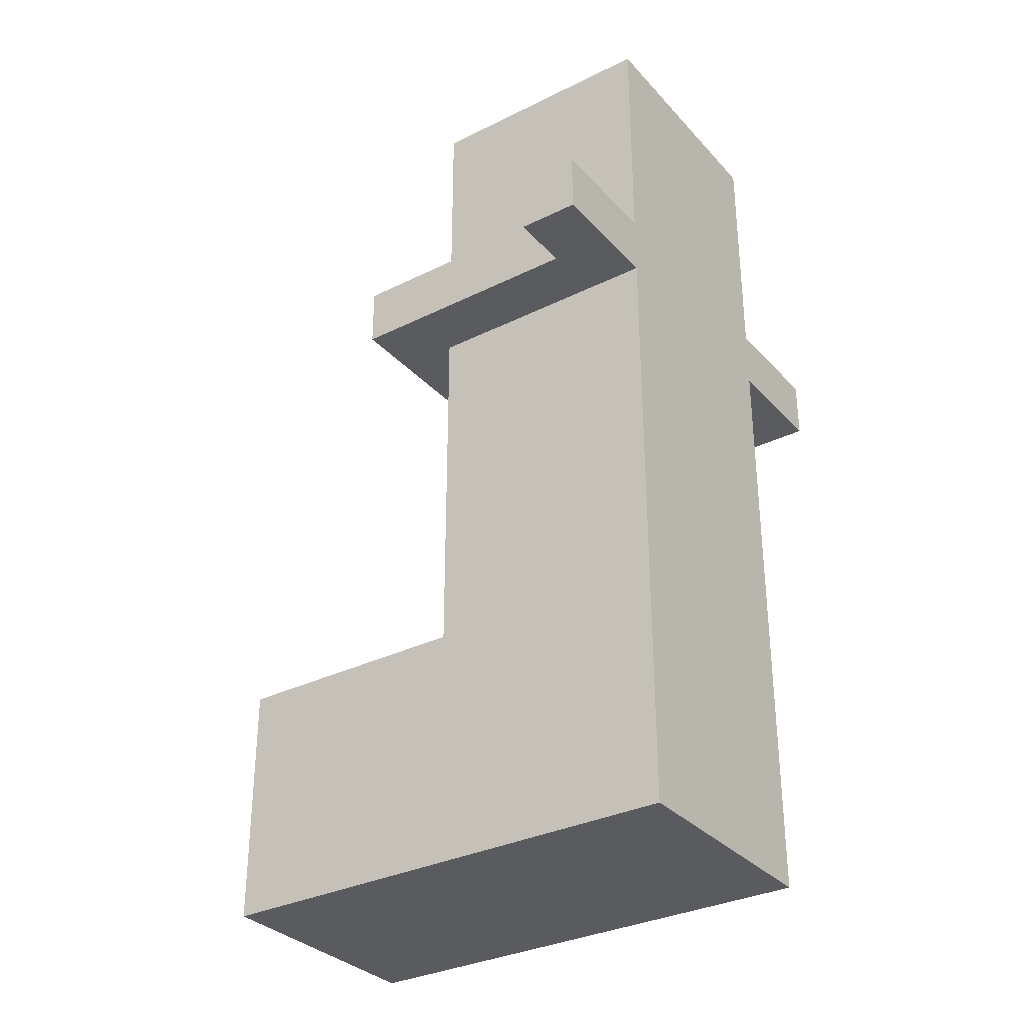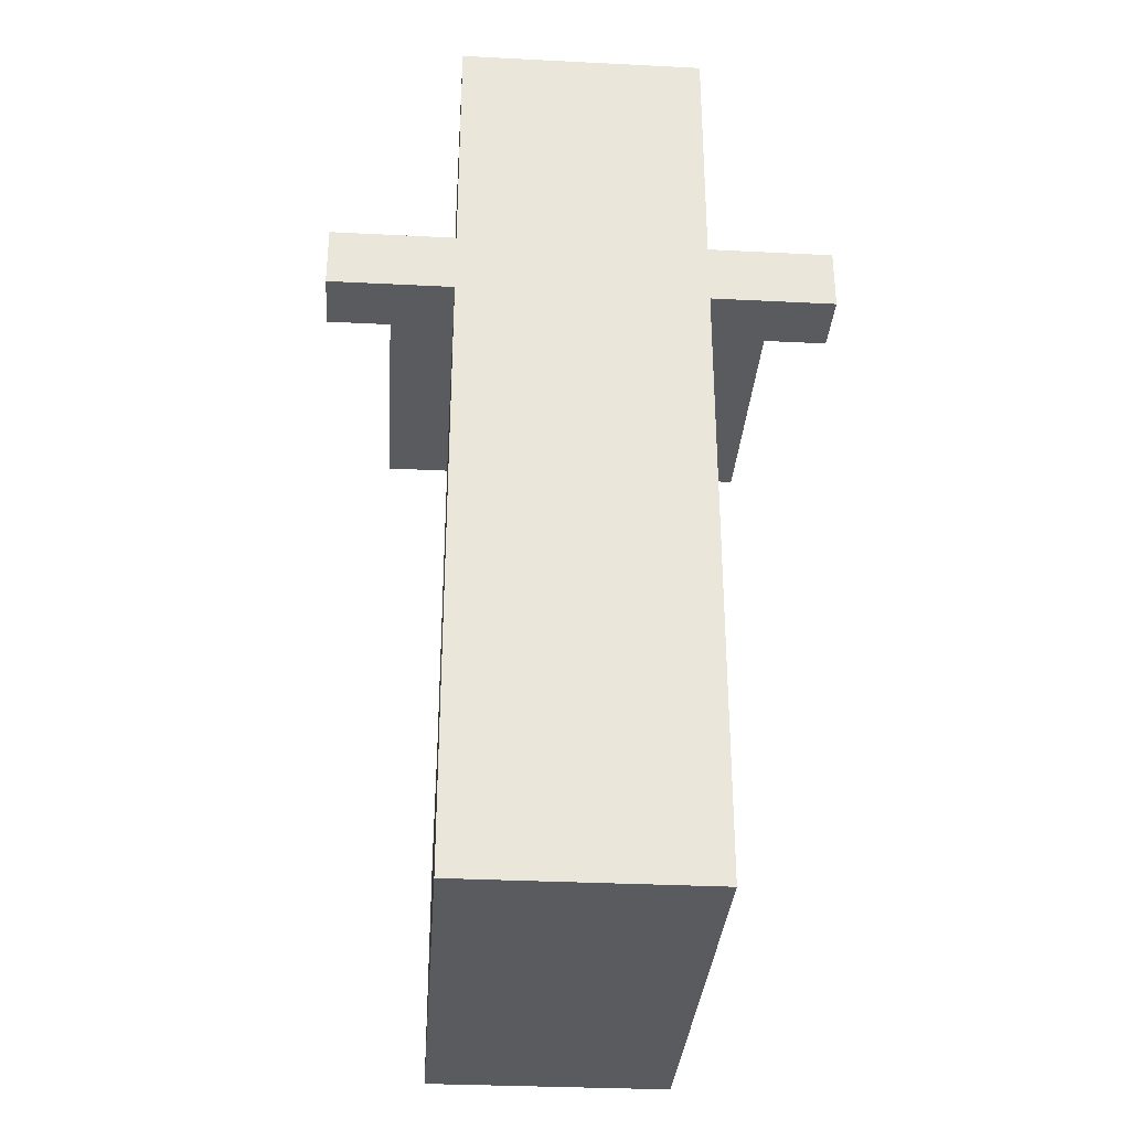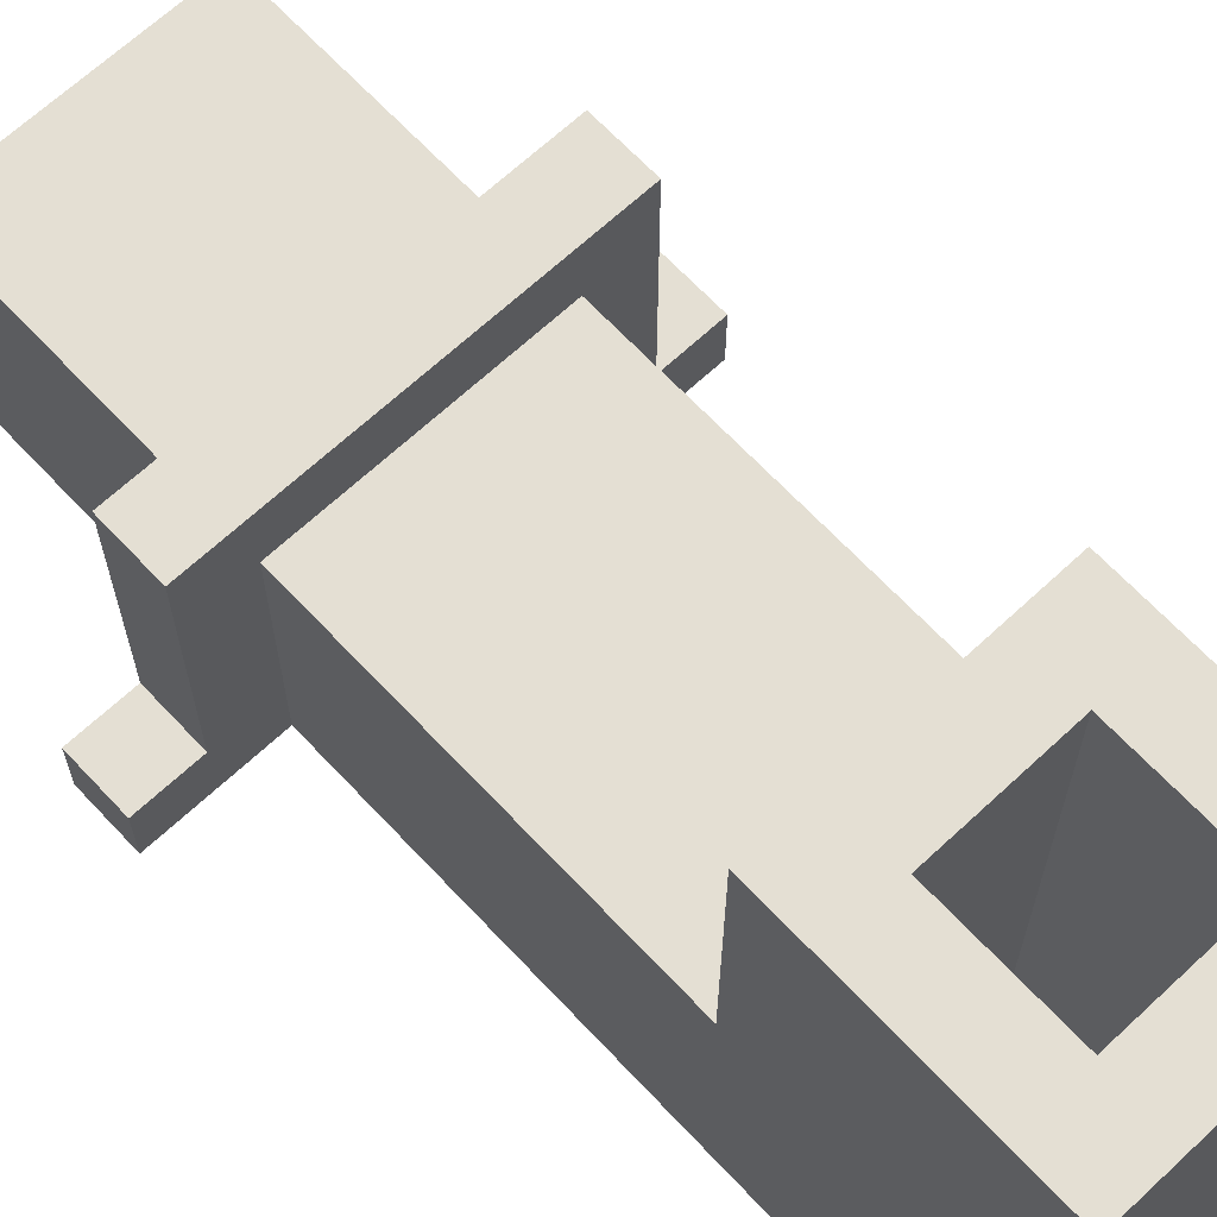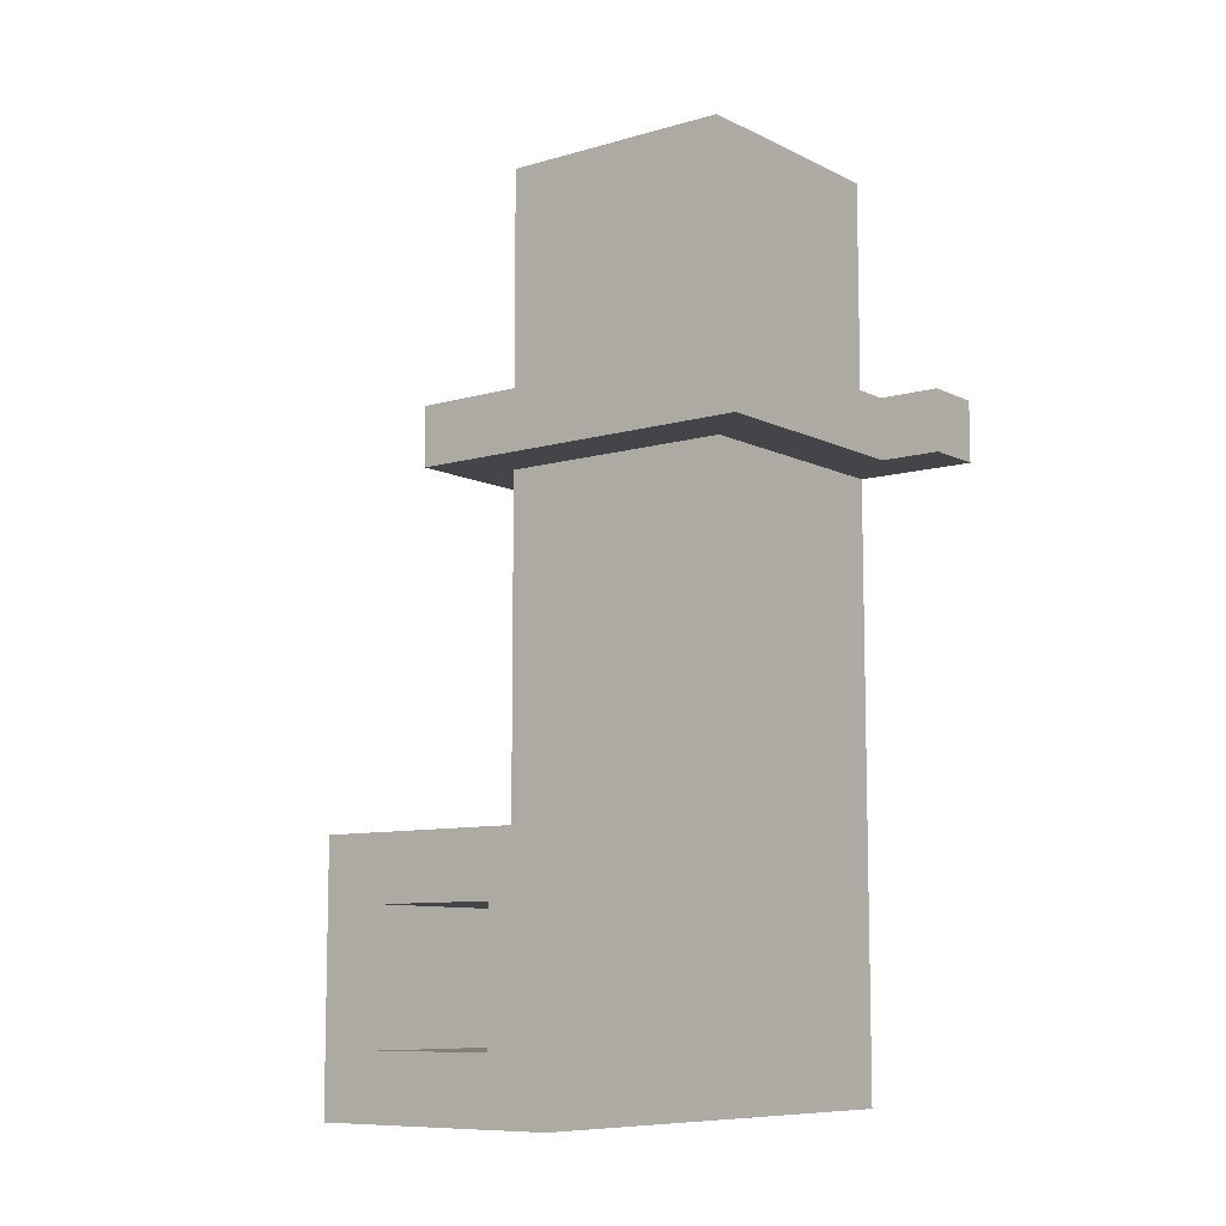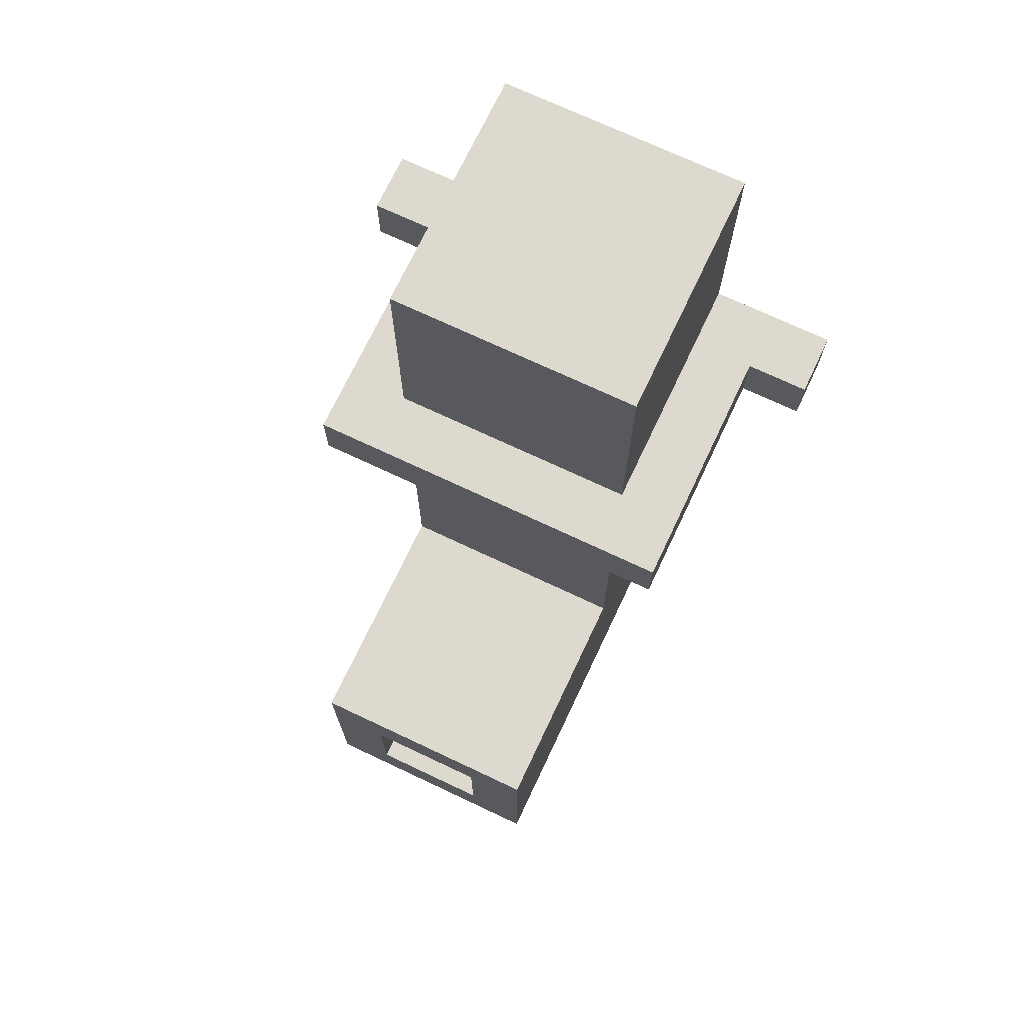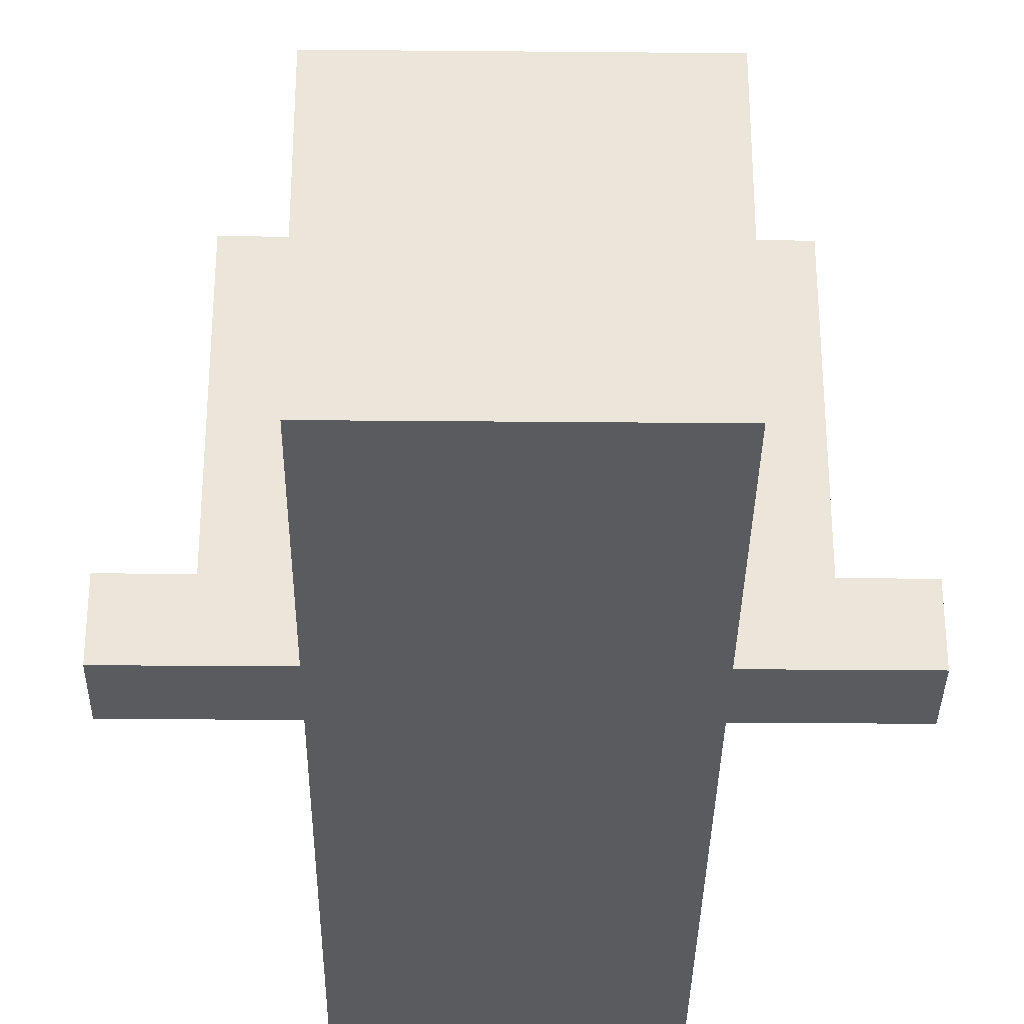
<metadata>
{"format":"obj","ext":"obj","renderer":"f3d","projection":"perspective","resolution":1024,"background":"white","views":[{"elev":-32.4,"azim":124.7,"up":"+Y"},{"elev":-32.5,"azim":176.0,"up":"+Y"},{"elev":66.6,"azim":-43.1,"up":"+Z"},{"elev":-9.0,"azim":37.8,"up":"+Y"},{"elev":71.8,"azim":25.3,"up":"+Y"},{"elev":-33.1,"azim":179.3,"up":"+Z"}]}
</metadata>
<code>
o
v 0 3 -0.7
v 0 3 -0.8
v 0 3.1 -0.7
v 0 3.1 -0.8
v 0.1 3 -0.3
v 0.1 3 -0.7
v 0.1 3.1 -0.3
v 0.1 3.1 -0.7
v 0.2 2 0
v 0.2 2 -0.8
v 0.2 2.4 0
v 0.2 2.4 -0.4
v 0.2 3 -0.4
v 0.2 3 -0.8
v 0.2 3.1 -0.4
v 0.2 3.1 -0.8
v 0.2 3.5 -0.4
v 0.2 3.5 -0.8
v 0.5 2.1 0
v 0.5 2.1 -0.7
v 0.5 2.3 0
v 0.5 2.3 -0.7
v 0.3 2.1 0
v 0.3 2.1 -0.7
v 0.3 2.3 0
v 0.3 2.3 -0.7
v 0.6 2 0
v 0.6 2 -0.8
v 0.6 2.4 0
v 0.6 2.4 -0.4
v 0.6 3 -0.4
v 0.6 3 -0.8
v 0.6 3.1 -0.4
v 0.6 3.1 -0.8
v 0.6 3.5 -0.4
v 0.6 3.5 -0.8
v 0.7 3 -0.3
v 0.7 3 -0.7
v 0.7 3.1 -0.3
v 0.7 3.1 -0.7
v 0.8 3 -0.7
v 0.8 3 -0.8
v 0.8 3.1 -0.7
v 0.8 3.1 -0.8
v 0.2 2 0
v 0.2 2.4 0
v 0.3 2.1 0
v 0.3 2.3 0
v 0.5 2.1 0
v 0.5 2.3 0
v 0.6 2 0
v 0.6 2.4 0
v 0.1 3 -0.3
v 0.1 3.1 -0.3
v 0.7 3 -0.3
v 0.7 3.1 -0.3
v 0.2 2.4 -0.4
v 0.2 3 -0.4
v 0.2 3.1 -0.4
v 0.2 3.5 -0.4
v 0.6 2.4 -0.4
v 0.6 3 -0.4
v 0.6 3.1 -0.4
v 0.6 3.5 -0.4
v 0 3 -0.7
v 0 3.1 -0.7
v 0.1 3 -0.7
v 0.1 3.1 -0.7
v 0.3 2.1 -0.7
v 0.3 2.3 -0.7
v 0.5 2.1 -0.7
v 0.5 2.3 -0.7
v 0.7 3 -0.7
v 0.7 3.1 -0.7
v 0.8 3 -0.7
v 0.8 3.1 -0.7
v 0 3 -0.8
v 0 3.1 -0.8
v 0.2 2 -0.8
v 0.2 3 -0.8
v 0.2 3.1 -0.8
v 0.2 3.5 -0.8
v 0.6 2 -0.8
v 0.6 3 -0.8
v 0.6 3.1 -0.8
v 0.6 3.5 -0.8
v 0.8 3 -0.8
v 0.8 3.1 -0.8
v 0.2 2 0
v 0.6 2 0
v 0.2 2 -0.8
v 0.6 2 -0.8
v 0.3 2.3 0
v 0.5 2.3 0
v 0.3 2.3 -0.7
v 0.5 2.3 -0.7
v 0.1 3 -0.3
v 0.7 3 -0.3
v 0.2 3 -0.4
v 0.6 3 -0.4
v 0 3 -0.7
v 0.1 3 -0.7
v 0.7 3 -0.7
v 0.8 3 -0.7
v 0 3 -0.8
v 0.2 3 -0.8
v 0.6 3 -0.8
v 0.8 3 -0.8
v 0.3 2.1 0
v 0.5 2.1 0
v 0.3 2.1 -0.7
v 0.5 2.1 -0.7
v 0.2 2.4 0
v 0.6 2.4 0
v 0.2 2.4 -0.4
v 0.6 2.4 -0.4
v 0.1 3.1 -0.3
v 0.7 3.1 -0.3
v 0.2 3.1 -0.4
v 0.6 3.1 -0.4
v 0 3.1 -0.7
v 0.1 3.1 -0.7
v 0.7 3.1 -0.7
v 0.8 3.1 -0.7
v 0 3.1 -0.8
v 0.2 3.1 -0.8
v 0.6 3.1 -0.8
v 0.8 3.1 -0.8
v 0.2 3.5 -0.4
v 0.6 3.5 -0.4
v 0.2 3.5 -0.8
v 0.6 3.5 -0.8
f 3 2 1
f 4 2 3
f 7 6 5
f 8 6 7
f 11 10 9
f 12 10 11
f 13 10 12
f 14 10 13
f 17 16 15
f 18 16 17
f 21 20 19
f 22 20 21
f 23 24 25
f 25 24 26
f 27 28 29
f 29 28 30
f 30 28 31
f 31 28 32
f 33 34 35
f 35 34 36
f 37 38 39
f 39 38 40
f 41 42 43
f 43 42 44
f 47 46 45
f 48 46 47
f 49 47 45
f 50 46 48
f 51 49 45
f 51 50 49
f 52 46 50
f 52 50 51
f 55 54 53
f 56 54 55
f 61 58 57
f 62 58 61
f 63 60 59
f 64 60 63
f 67 66 65
f 68 66 67
f 71 70 69
f 72 70 71
f 75 74 73
f 76 74 75
f 77 78 80
f 80 78 81
f 79 80 83
f 81 82 83
f 80 81 83
f 83 82 84
f 84 82 85
f 85 82 86
f 84 85 87
f 87 85 88
f 91 90 89
f 92 90 91
f 95 94 93
f 96 94 95
f 99 98 97
f 100 98 99
f 102 99 97
f 103 98 100
f 105 102 101
f 106 99 102
f 106 102 105
f 107 104 103
f 107 103 100
f 108 104 107
f 109 110 111
f 111 110 112
f 113 114 115
f 115 114 116
f 117 118 119
f 119 118 120
f 117 119 122
f 120 118 123
f 121 122 125
f 122 119 126
f 125 122 126
f 123 124 127
f 120 123 127
f 127 124 128
f 129 130 131
f 131 130 132

</code>
